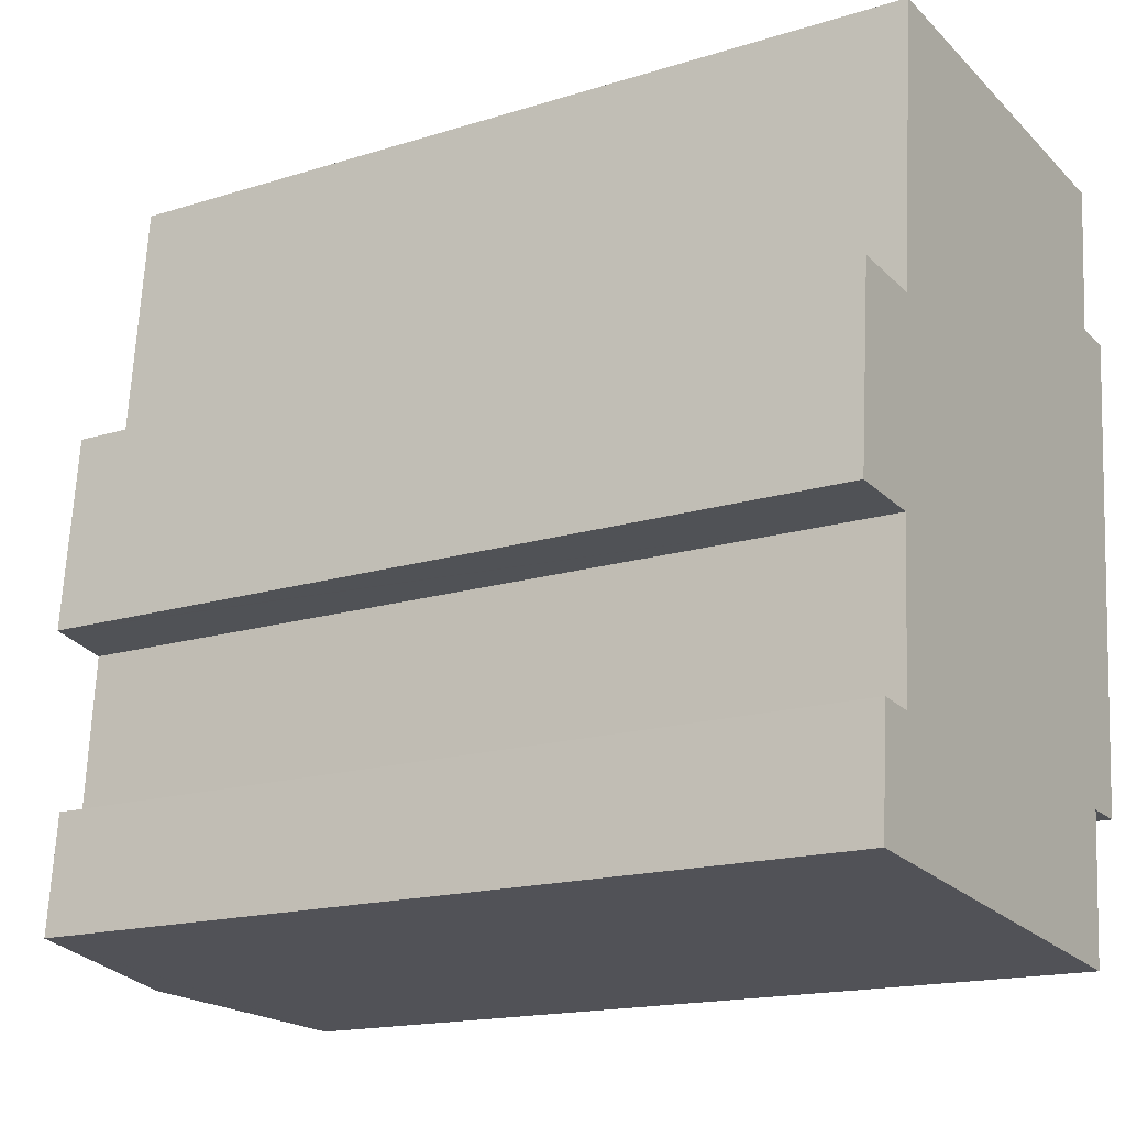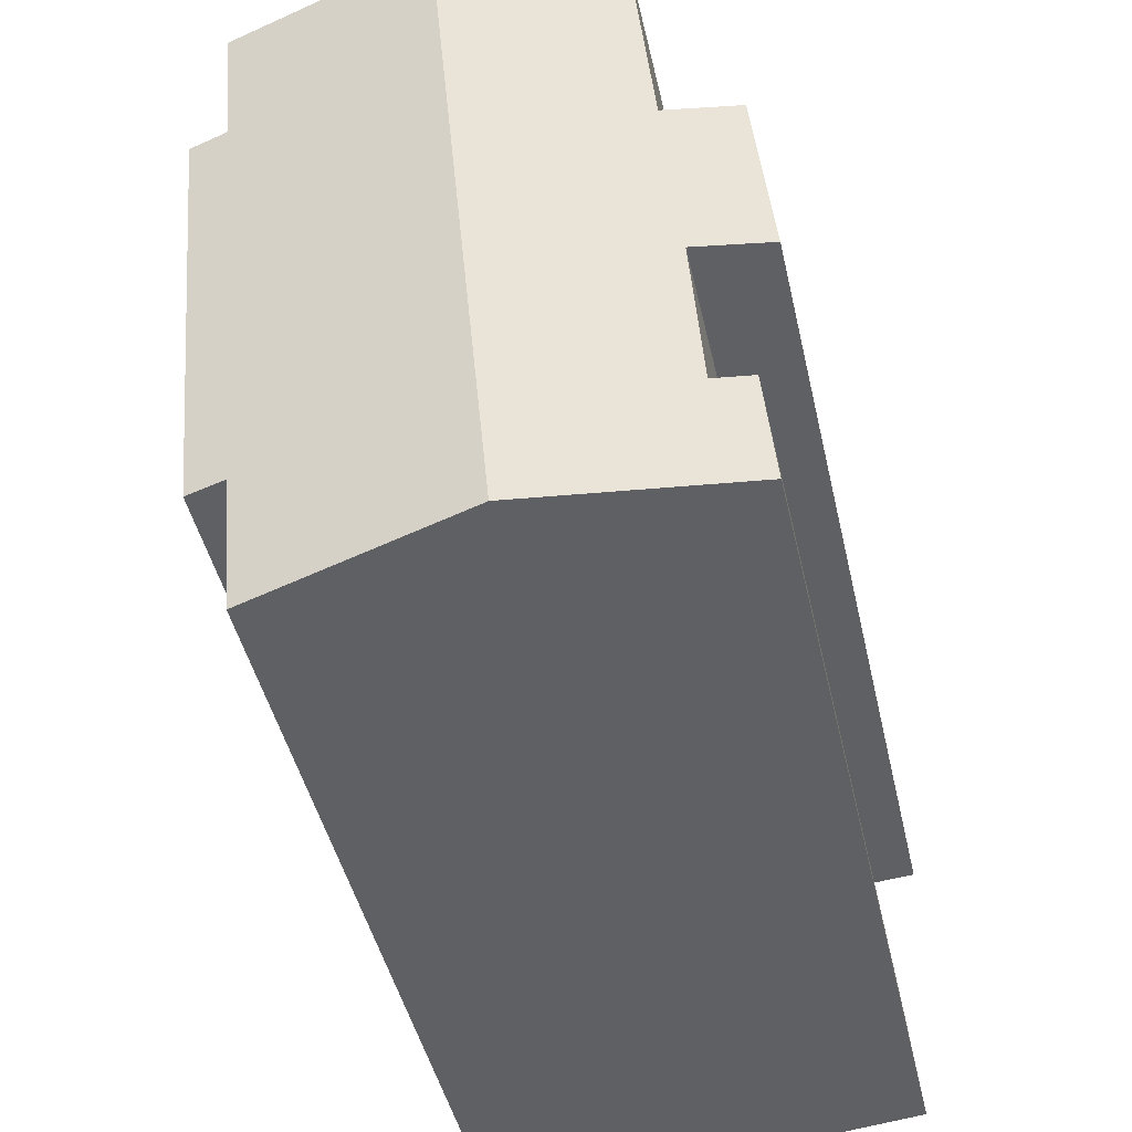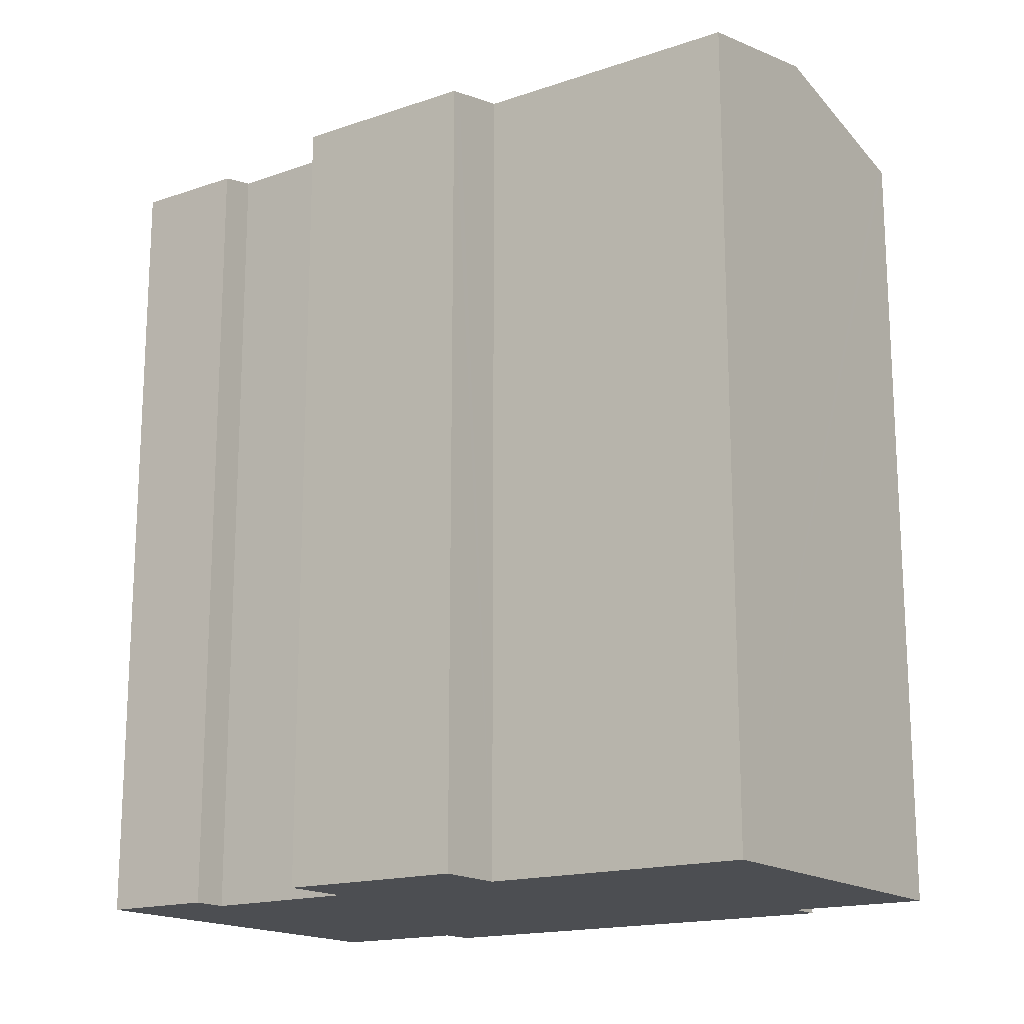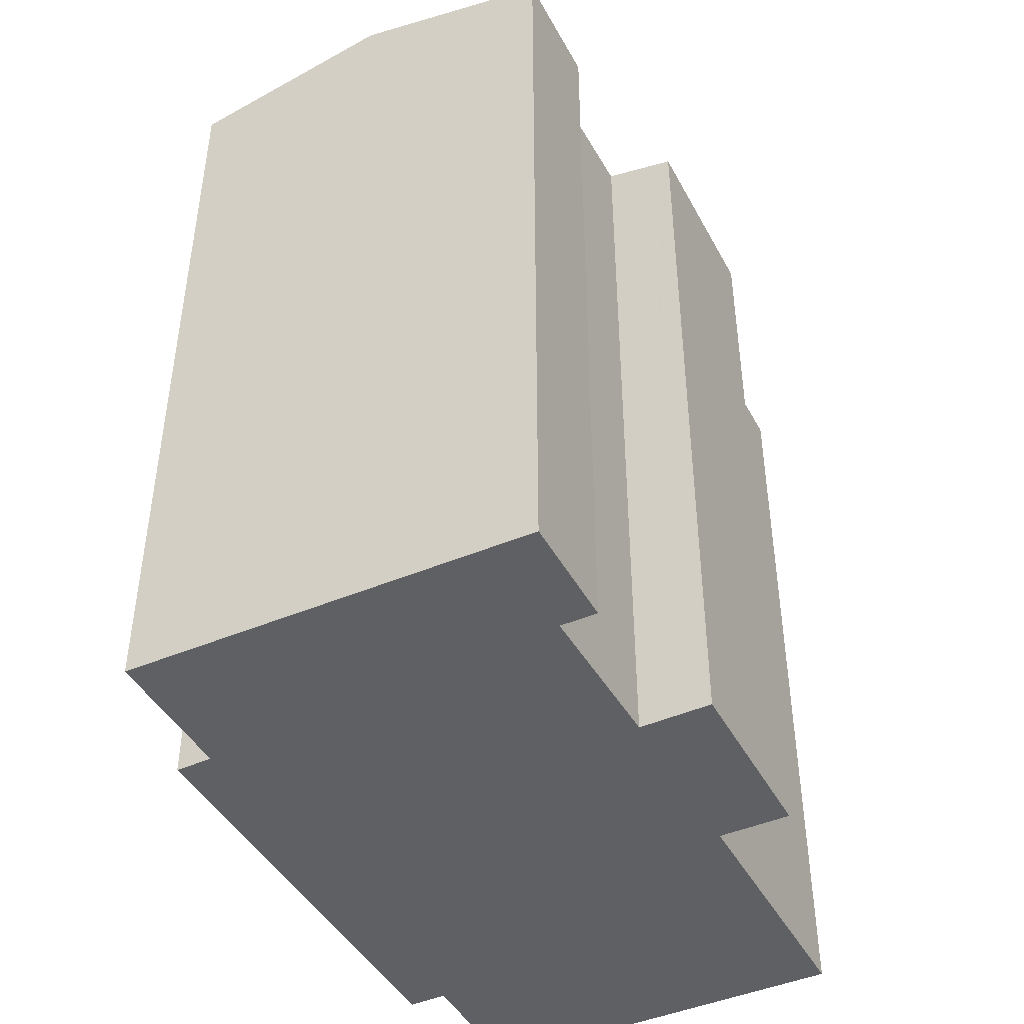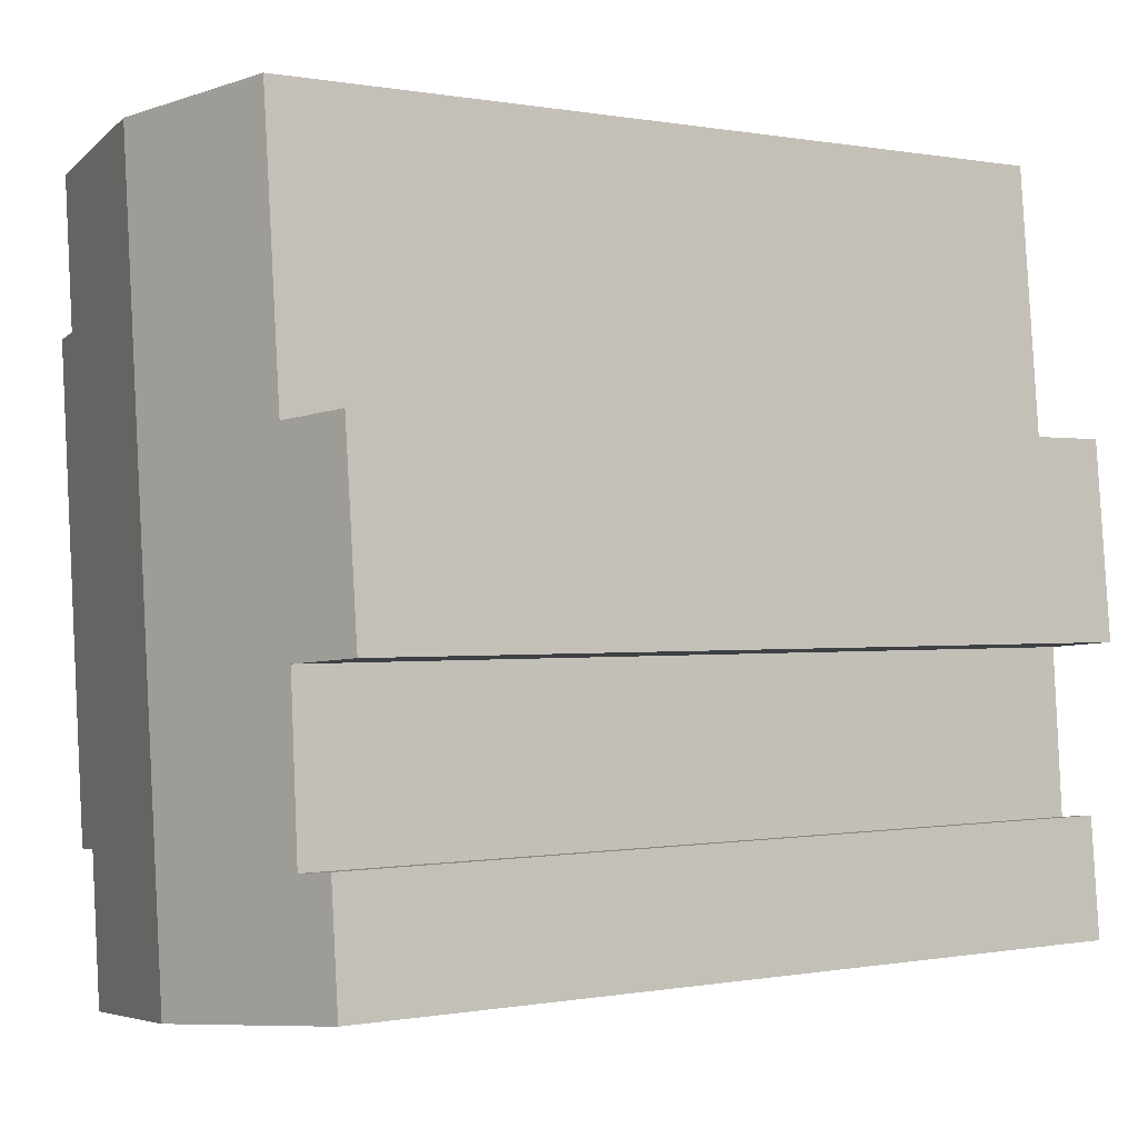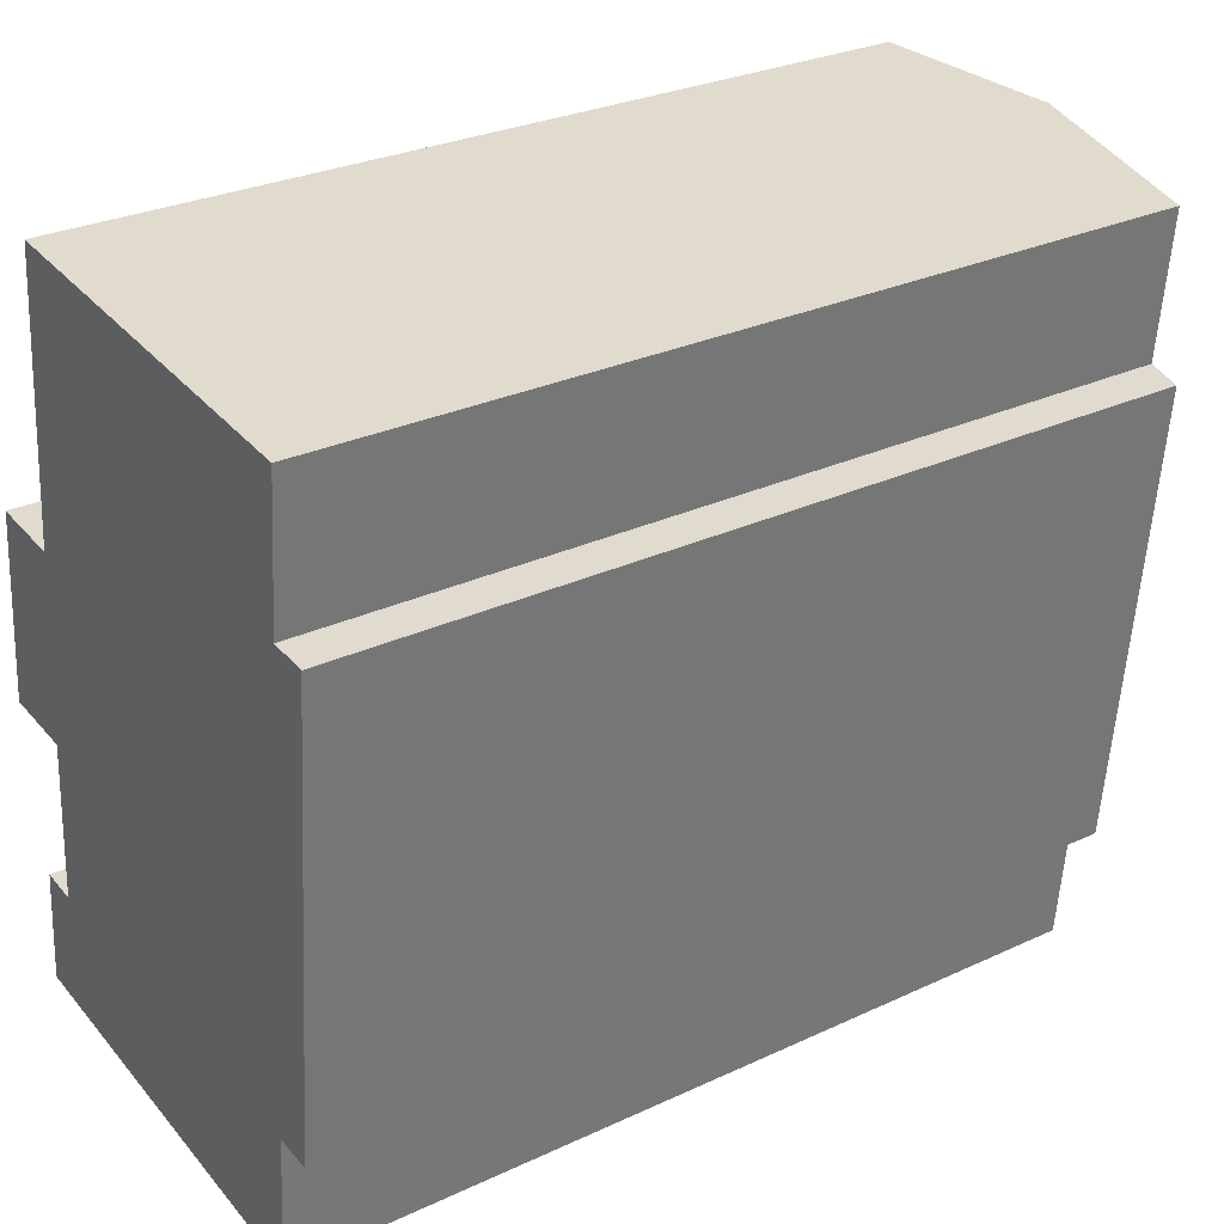
<metadata>
{"format":"obj","ext":"obj","renderer":"f3d","projection":"perspective","resolution":1024,"background":"white","views":[{"elev":-16.5,"azim":-57.4,"up":"+Z"},{"elev":-45.0,"azim":-167.4,"up":"+Z"},{"elev":-16.7,"azim":-50.2,"up":"+Y"},{"elev":-44.2,"azim":-147.8,"up":"+Y"},{"elev":-0.1,"azim":-125.7,"up":"+Z"},{"elev":28.9,"azim":55.3,"up":"+Z"}]}
</metadata>
<code>
v  11.82 23.37 -9.078
v  12.36 23.34 -5.097
v  11.99 23.34 -9.097
v  11.73 23.39 -9.069
v  6.155 24.59 -8.489
v  8.115 24.59 12.5
v  13.56 23.34 7.923
v  14.63 23.11 7.829
v  13.74 23.38 11.98
v  13.94 23.34 11.96
v  13.68 23.4 11.99
v  13.42 23.11 -5.169
v  2.564 23.56 5.175
v  3.294 23.56 12.94
v  2.068 23.56 -0.173
v  0.084 23.11 0.876
v  0.078 23.13 -0.006
v  0 23.11 1.415e-15
v  0.374 23.19 -0.031
v  1.738 23.58 -4.72
v  0.392 23.35 -7.889
v  0.69 23.35 -4.614
v  0.774 23.17 5.34
v  0.512 23.11 5.364
v  1.738 2.89e-16 -4.72
v  0.69 2.825e-16 -4.614
v  2.564 -3.169e-16 5.175
v  0.512 -3.284e-16 5.364
v  0.774 -3.27e-16 5.34
v  3.294 -7.926e-16 12.94
v  13.94 -7.326e-16 11.96
v  8.115 -7.654e-16 12.5
v  13.68 -7.341e-16 11.99
v  13.74 -7.337e-16 11.98
v  13.56 -4.851e-16 7.923
v  14.63 -4.794e-16 7.829
v  2.068 1.059e-17 -0.173
v  0 0 0
v  0.084 -5.364e-17 0.876
v  0.392 4.831e-16 -7.889
v  0.078 3.674e-19 -0.006
v  0.374 1.898e-18 -0.031
v  12.36 3.121e-16 -5.097
v  13.42 3.165e-16 -5.169
v  11.99 5.57e-16 -9.097
v  6.155 5.198e-16 -8.489
v  11.73 5.553e-16 -9.069
v  11.82 5.559e-16 -9.078
g defaultobject
f 1 2 3
f 2 1 4
f 2 4 5
f 2 5 6
f 2 6 7
f 2 7 8
f 7 6 9
f 7 9 10
f 9 6 11
f 8 12 2
f 6 13 14
f 13 6 5
f 13 5 15
f 13 15 16
f 16 15 17
f 16 17 18
f 17 15 19
f 15 5 20
f 20 5 21
f 21 22 20
f 23 16 24
f 16 23 13
f 22 25 20
f 25 22 26
f 23 27 13
f 27 23 24
f 27 24 28
f 27 28 29
f 30 6 14
f 6 30 11
f 11 30 9
f 9 30 10
f 10 30 31
f 31 30 32
f 31 32 33
f 31 33 34
f 35 8 7
f 8 35 36
f 25 15 20
f 15 25 37
f 38 16 18
f 16 38 24
f 24 38 28
f 28 38 39
f 13 30 14
f 30 13 27
f 40 22 21
f 22 40 26
f 37 19 15
f 19 37 17
f 17 37 18
f 18 37 41
f 18 41 38
f 41 37 42
f 12 43 2
f 43 12 44
f 4 21 5
f 21 4 1
f 21 1 3
f 21 3 45
f 21 45 46
f 21 46 40
f 46 45 47
f 47 45 48
f 10 35 7
f 35 10 31
f 36 12 8
f 12 36 44
f 43 3 2
f 3 43 45
f 43 48 45
f 48 43 47
f 47 43 46
f 46 43 40
f 31 27 35
f 27 31 34
f 27 34 32
f 27 32 30
f 32 34 33
f 36 43 44
f 43 36 40
f 40 36 25
f 25 36 37
f 37 36 42
f 42 36 41
f 41 36 38
f 38 36 39
f 39 36 35
f 39 35 27
f 39 27 28
f 28 27 29
f 26 40 25

</code>
